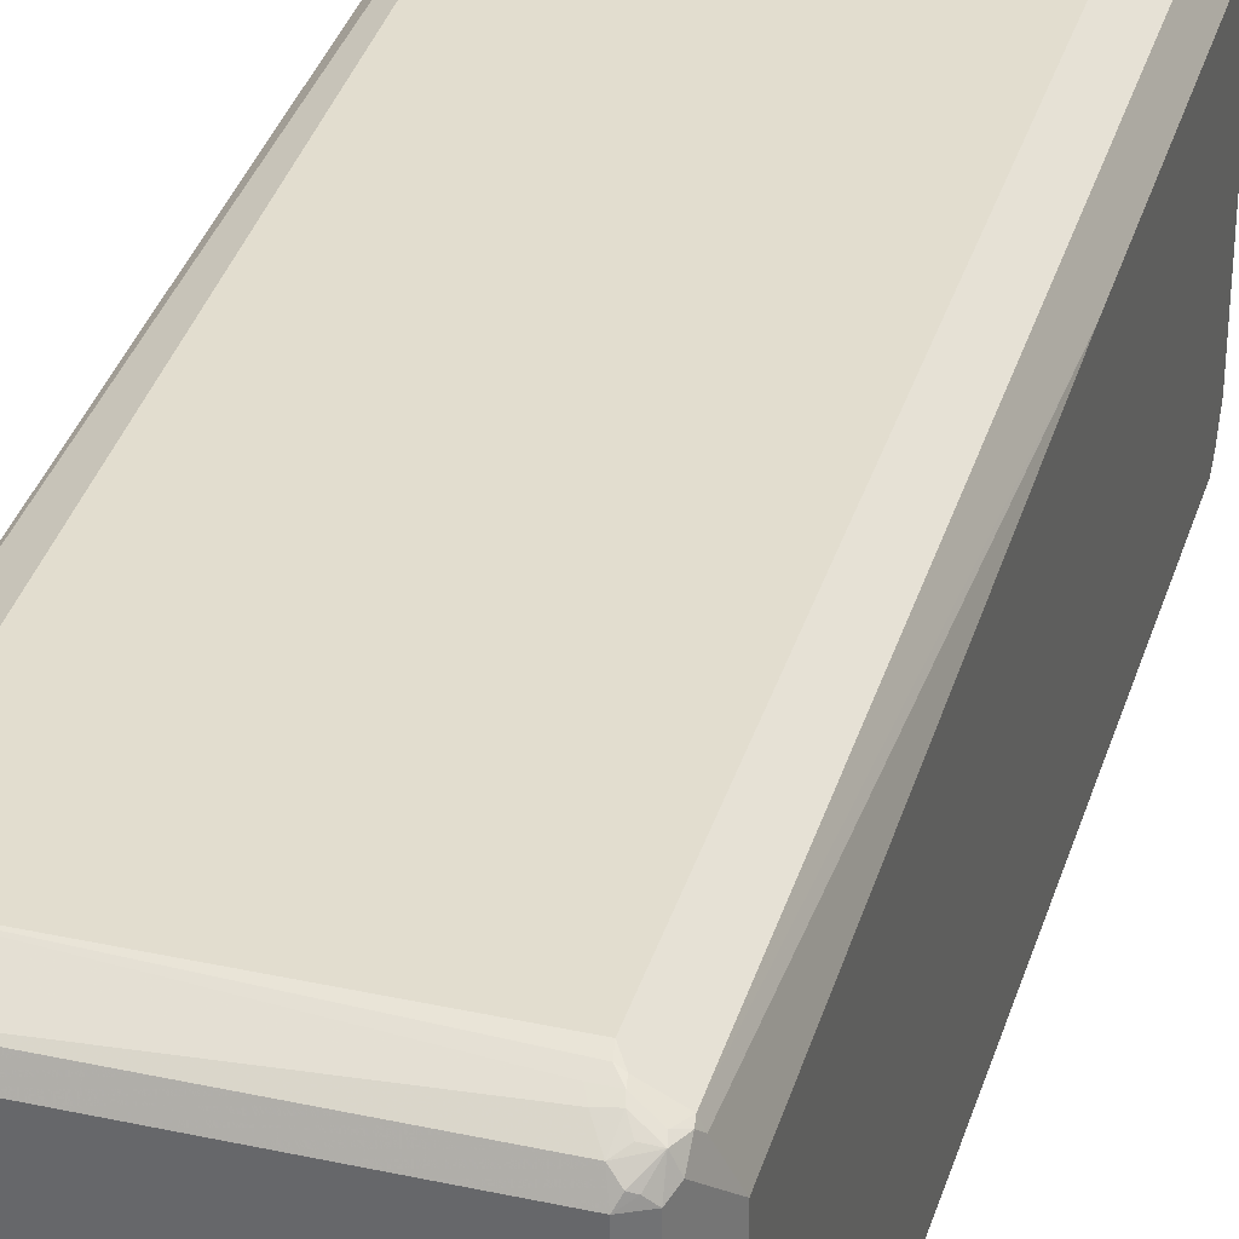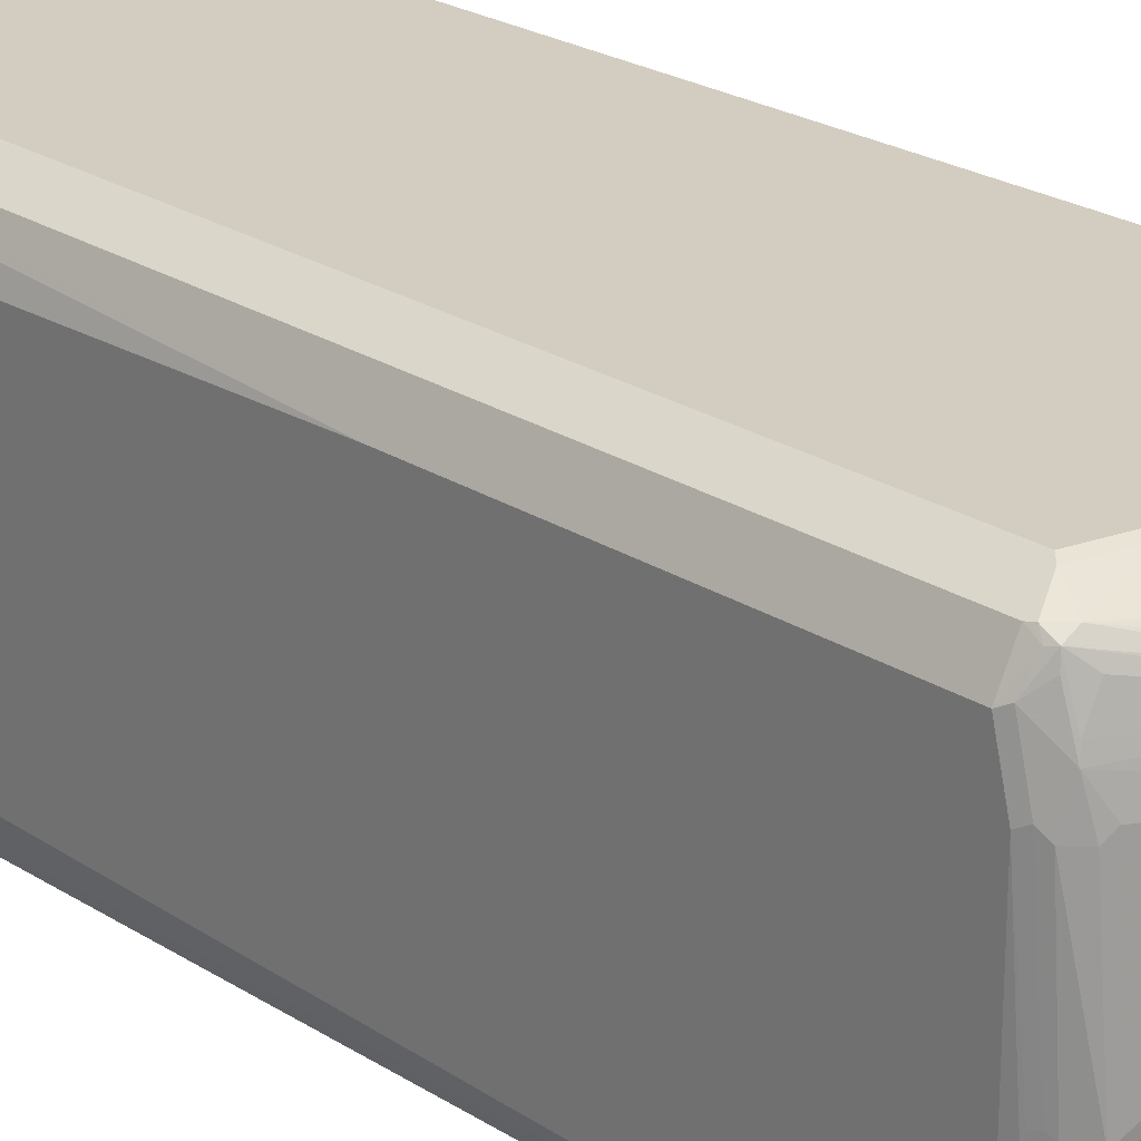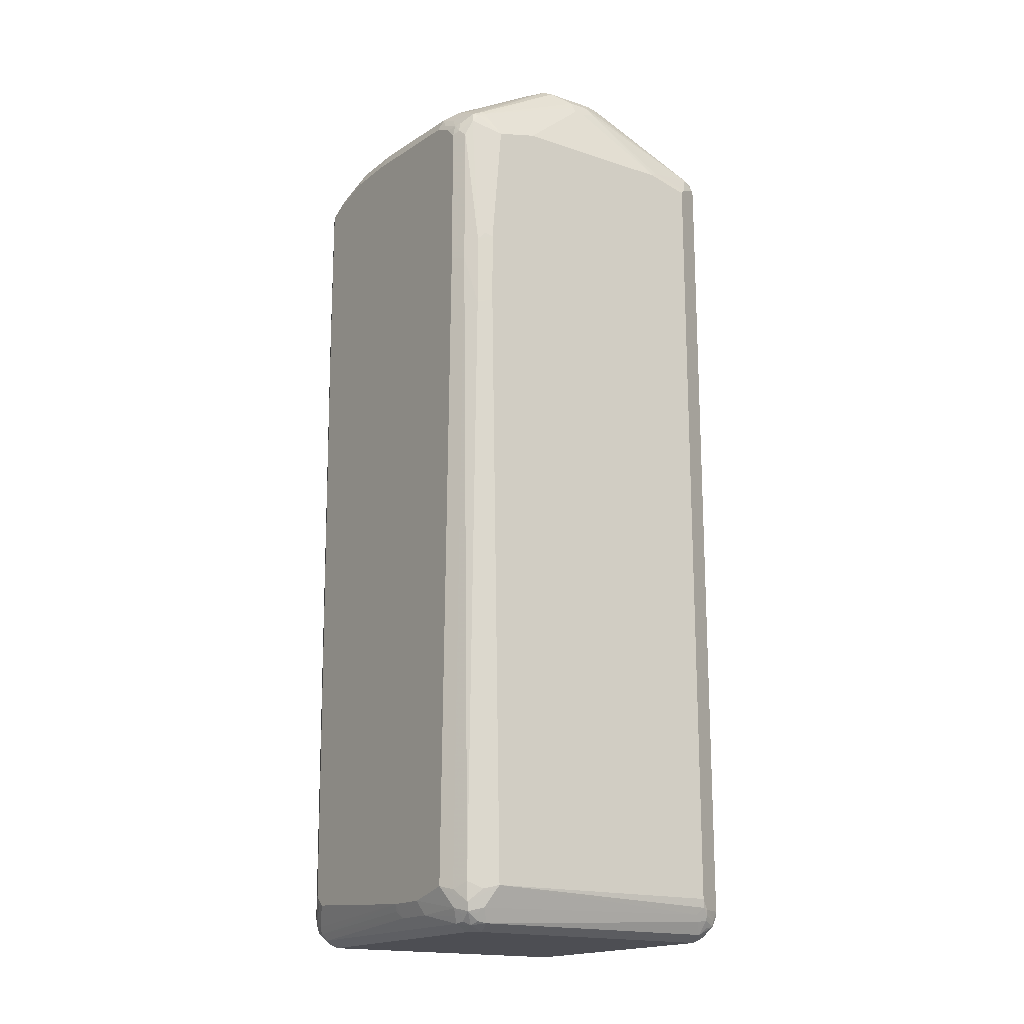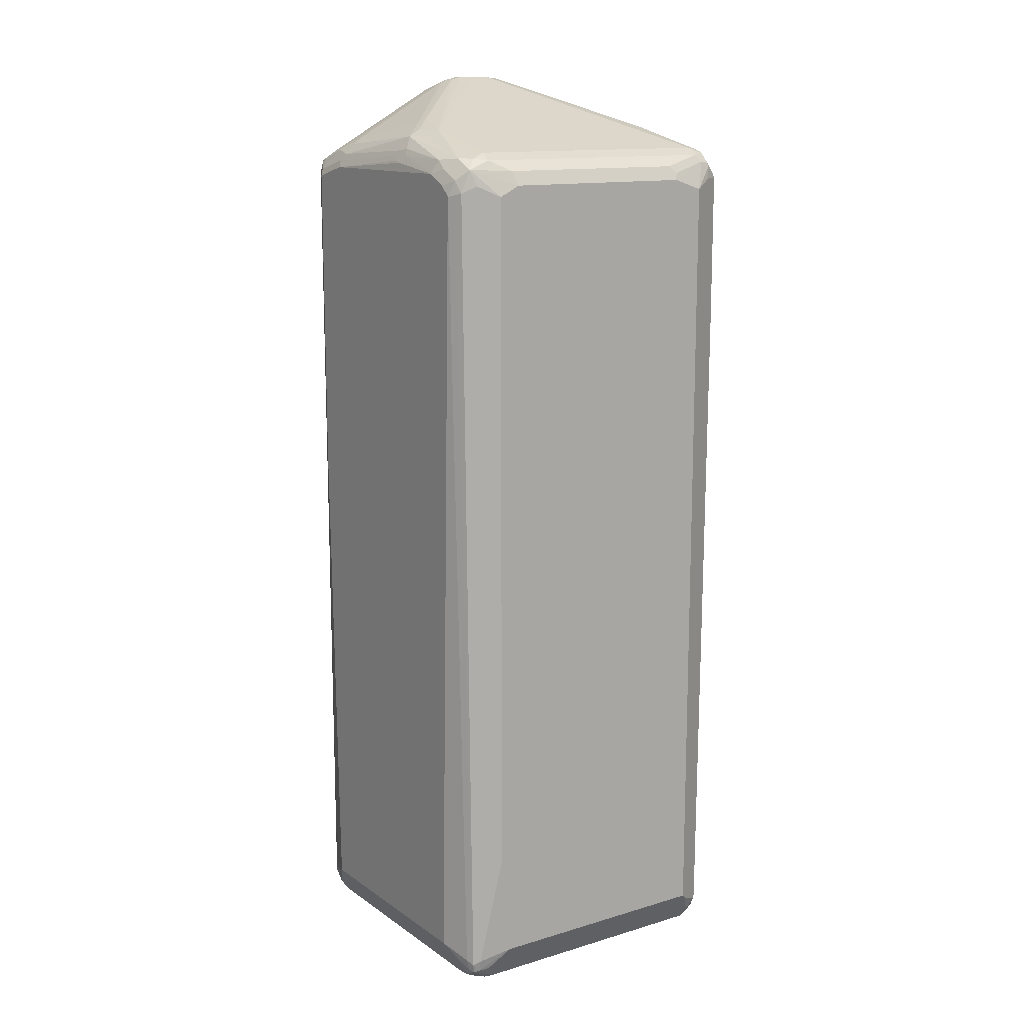
<metadata>
{"format":"obj","ext":"obj","renderer":"f3d","projection":"perspective","resolution":1024,"background":"white","views":[{"elev":34.9,"azim":16.1,"up":"+Z"},{"elev":24.5,"azim":136.0,"up":"+Z"},{"elev":-17.4,"azim":-33.6,"up":"+Y"},{"elev":13.2,"azim":146.1,"up":"+Y"}]}
</metadata>
<code>
v 0.3183 0.736 -0.1989
v 0.3083 0.746 -0.2288
v 0.305 0.7625 -0.2055
v 0.3083 0.7659 -0.08948
v 0.3149 0.7526 -0.07621
v 0.3183 0.736 0.1592
v 0.3183 0.7161 -0.2387
v 0.2885 0.746 -0.2885
v 0.2885 0.7659 -0.2486
v 0.3083 0.7261 -0.2685
v 0.3017 0.7791 -0.08288
v 0.2851 0.8023 -0.0663
v 0.3083 0.7659 -0.05465
v 0.3133 0.7559 -0.05714
v 0.3116 0.7492 0.1658
v 0.3183 0.7161 0.2387
v 0.3183 0.6962 -0.2586
v 0.2055 0.7426 -0.305
v 0.2453 0.7625 -0.2851
v 0.2619 0.7593 -0.2818
v 0.2685 0.7659 -0.2685
v 0.305 0.7028 -0.2851
v 0.2918 0.7095 -0.2918
v 0.2785 0.7161 -0.2984
v 0.2387 0.6962 -0.3183
v 0.2288 0.7261 -0.3083
v 0.2553 0.7725 -0.2553
v 0.2553 0.7924 -0.1757
v 0.2685 0.7858 -0.1889
v 0.2685 0.8057 -0.08948
v 0.3033 0.7757 -0.06213
v 0.2586 0.8155 -0.05964
v 0.2719 0.8089 -0.05303
v 0.2851 0.7824 0.1525
v 0.305 0.7625 0.1525
v 0.3116 0.7293 0.2453
v 0.2934 0.736 0.281
v 0.2918 0.7161 0.2918
v 0.3183 0.1193 0.2387
v 0.3116 0.6896 -0.2719
v 0.3183 -0.8354 -0.2188
v 0.2984 -0.8553 -0.2785
v 0.2918 -0.8619 -0.2918
v -0.1724 0.7426 -0.305
v 0.1989 0.7161 -0.3183
v -0.2519 0.7625 -0.2851
v 0.2321 0.7691 -0.2719
v 0.2387 0.7757 -0.2586
v 0.2387 -0.6365 -0.3183
v 0.2387 0.8155 -0.09945
v 0.2188 0.8354 -0.01988
v 0.2321 0.8288 -0.01321
v 0.2719 0.789 0.1658
v 0.2918 0.7691 0.2055
v 0.305 0.7426 0.2321
v 0.2918 0.7492 0.2652
v 0.2885 0.746 0.2835
v 0.2885 0.7261 0.2934
v 0.2387 0.6962 0.3183
v 0.2918 -0.8553 0.2918
v 0.2984 -0.8553 0.2785
v 0.3183 -0.8354 0.2188
v 0.3133 -0.8454 -0.009908
v 0.2918 -0.8884 -0.2586
v 0.2984 -0.8752 -0.2586
v 0.2934 -0.8777 -0.2785
v 0.2885 -0.8802 -0.2885
v 0.2785 -0.8777 -0.2934
v 0.2785 -0.8553 -0.2984
v -0.2652 0.7492 -0.2918
v -0.179 0.7161 -0.3183
v -0.1856 0.7293 -0.3116
v -0.2835 0.7659 -0.2685
v -0.2652 0.7691 -0.2719
v -0.2835 0.746 -0.2885
v -0.2586 0.7757 -0.2586
v 0.01988 0.9151 0.1193
v 0.2188 -0.8354 -0.3183
v 0.03976 0.9151 0.1392
v 0.05633 0.9117 0.1425
v 0.05964 0.9101 0.1616
v 0.06961 0.9051 0.1641
v 0.2885 0.7659 0.2238
v 0.07291 0.8884 0.2255
v 0.2685 0.7659 0.2636
v 0.06961 0.8852 0.2337
v 0.2685 0.746 0.2934
v 0.2486 0.7062 0.3133
v 0.1592 0.7161 0.3183
v 0.2387 -0.8354 0.3183
v 0.2652 -0.8553 0.305
v 0.281 -0.8752 0.2934
v 0.2934 -0.8653 0.2885
v 0.3133 -0.8454 0.2288
v 0.2934 -0.8852 0.2685
v 0.2918 -0.8884 0.2586
v 0.2851 -0.9017 -0.2387
v 0.2885 -0.8902 -0.2685
v 0.2785 -0.9026 -0.2586
v 0.2586 -0.9026 -0.2785
v 0.2685 -0.8902 -0.2885
v 0.2586 -0.8884 -0.2918
v 0.2586 -0.8752 -0.2984
v -0.2387 0.6962 -0.3183
v -0.281 0.736 -0.2934
v -0.2934 0.7659 -0.2486
v -0.281 0.7707 -0.2586
v -0.3133 0.7261 -0.2685
v -0.305 0.7161 -0.2851
v -0.2387 0.8155 -0.1193
v -0.01988 0.9151 0.1193
v -0.2486 -0.8454 -0.3133
v -0.2387 -0.8354 -0.3183
v 0.03976 0.9151 0.1592
v 0.05964 0.8951 0.2188
v 0.05964 0.8884 0.2321
v 0.03976 0.8818 0.2453
v 0.05964 0.8752 0.2461
v 0.03976 0.8553 0.266
v 0.02979 0.8454 0.2735
v 0.1691 0.7261 0.3133
v 0 0.8354 0.2785
v -0.1592 0.7161 0.3183
v -0.2387 -0.8354 0.3183
v 0.242 -0.8521 0.3149
v 0.2519 -0.8553 0.3116
v 0.2536 -0.8653 0.3083
v 0.2835 -0.8852 0.2885
v 0.2851 -0.9017 0.2586
v 0.2685 -0.9101 -0.2486
v 0.2387 -0.9017 -0.2851
v 0.2486 -0.9101 -0.2685
v -0.2586 -0.8884 -0.2918
v -0.2685 -0.8852 -0.2934
v -0.2918 0.7161 -0.2918
v -0.2785 0.7161 -0.2984
v -0.305 0.7625 -0.2188
v -0.305 0.7824 -0.1392
v -0.2918 0.7691 -0.2387
v -0.3058 0.7559 -0.2387
v -0.281 0.7906 -0.1592
v -0.2785 0.7757 -0.2387
v -0.3183 0.7161 -0.2586
v -0.3133 0.746 -0.2288
v -0.305 0.4375 -0.2851
v -0.2611 0.8107 -0.09945
v -0.2586 0.8155 -0.07958
v -0.05964 0.9151 0.1592
v -0.03976 0.9151 0.1392
v -0.2885 -0.8653 -0.2934
v -0.2918 -0.8553 -0.2918
v -0.05964 0.8951 0.2188
v -0.06961 0.8902 0.2288
v -0.05964 0.8818 0.2453
v 0.01988 0.8619 0.2652
v 0.01988 0.8487 0.2719
v -0.01988 0.8487 0.2719
v -0.01988 0.8354 0.2785
v -0.2586 0.736 0.2984
v -0.2387 0.6962 0.3183
v -0.2652 -0.842 0.305
v -0.2885 -0.8653 0.2885
v -0.2586 -0.8752 0.2984
v 0.2288 -0.8653 0.3083
v -0.2586 0.3182 0.3183
v 0.2354 -0.8786 0.3017
v 0.2561 -0.8752 0.3033
v 0.2652 -0.8884 0.2918
v 0.2519 -0.9017 0.2851
v 0.2652 -0.9083 0.2719
v 0.2735 -0.9051 0.2685
v 0.2586 -0.9151 0.2586
v 0.2586 -0.9151 -0.2387
v -0.2586 -0.9017 -0.2851
v 0.2387 -0.9151 -0.2586
v -0.2586 -0.9151 -0.2586
v -0.2885 -0.8852 -0.2835
v -0.305 0.7824 -0.03976
v -0.2851 0.8023 -0.07958
v -0.2719 0.8089 -0.07958
v -0.2785 0.7956 -0.1392
v -0.3133 0.7659 -0.1492
v -0.3183 0.736 -0.2188
v -0.3183 0.4375 -0.2586
v -0.2685 0.8107 -0.02979
v -0.06961 0.9101 0.1691
v -0.2934 -0.8752 -0.281
v -0.2984 -0.8553 -0.2785
v -0.07958 0.9026 0.179
v -0.2885 0.7707 0.2288
v -0.2785 0.7634 0.2586
v -0.2885 0.741 0.2885
v -0.2685 0.7508 0.2885
v -0.01988 0.8619 0.2652
v -0.2586 0.7492 0.2918
v -0.2785 0.7385 0.2934
v -0.2918 0.7227 0.2918
v -0.2586 0.4576 0.3183
v -0.2851 0.3115 0.305
v -0.2918 -0.8288 0.2918
v -0.2984 -0.8752 0.2586
v -0.2851 -0.8818 0.2851
v -0.305 -0.842 0.2652
v -0.3183 -0.8354 0.2387
v -0.2685 -0.8852 0.2885
v -0.2519 -0.8884 0.2918
v -0.2453 -0.9017 0.2851
v -0.2387 -0.9151 0.2586
v -0.2685 -0.9051 -0.2735
v -0.2586 -0.9151 0.2387
v -0.2851 -0.9017 -0.2519
v -0.2719 -0.9083 -0.2652
v -0.2918 -0.8884 -0.2652
v -0.3183 0.7559 -0.03976
v -0.305 0.7625 0.1989
v -0.2851 0.8023 -0.03976
v -0.3183 0.7559 -0.1392
v -0.3183 -0.8155 -0.2387
v -0.2984 -0.8752 -0.2586
v -0.3133 -0.8354 -0.2412
v -0.2885 0.7609 0.2486
v -0.305 0.7426 0.2387
v -0.3083 0.7211 0.2685
v -0.3116 0.7028 0.2719
v -0.305 0.6896 0.2851
v -0.2851 0.4508 0.305
v -0.2719 0.4642 0.3116
v -0.305 0.411 0.2851
v -0.305 -0.8818 0.1658
v -0.2918 -0.8884 0.2519
v -0.2885 -0.8852 0.2685
v -0.3183 -0.8553 0.1592
v -0.2818 -0.8985 0.2619
v -0.2685 -0.9051 0.2685
v -0.2619 -0.8985 0.2818
v -0.3183 0.4176 0.2586
v -0.2851 -0.9017 0.2453
v -0.305 -0.8818 0.08618
v -0.3116 -0.8685 0.07291
v -0.3183 -0.8553 0.07958
v -0.3183 0.736 0.1989
v -0.3133 0.7385 0.2188
v -0.3183 -0.8354 -0.2188
v -0.3133 0.7186 0.2586
v -0.3183 0.6962 0.2586
v -0.3183 0.7161 0.2387
f 1 2 3
f 143 243 240
f 143 218 243
f 143 184 218
f 143 183 144
f 142 181 146
f 141 181 142
f 138 182 178
f 138 181 141
f 138 147 181
f 138 180 147
f 138 179 180
f 138 216 179
f 143 240 232
f 138 178 216
f 137 144 182
f 137 140 144
f 134 177 150
f 134 174 177
f 133 174 134
f 132 176 174
f 132 175 176
f 131 132 174
f 130 175 132
f 130 173 175
f 130 172 173
f 129 172 130
f 137 182 138
f 143 232 204
f 143 204 236
f 143 236 245
f 155 194 157
f 154 195 194
f 154 193 195
f 153 193 154
f 153 192 193
f 153 191 192
f 153 190 191
f 153 189 190
f 153 186 189
f 151 188 184
f 151 187 188
f 150 187 151
f 150 177 187
f 148 185 186
f 148 153 152
f 148 186 153
f 147 185 148
f 147 180 185
f 146 181 147
f 145 151 184
f 144 217 182
f 144 183 217
f 143 217 183
f 143 214 217
f 143 241 214
f 143 246 241
f 143 245 246
f 129 171 172
f 155 157 156
f 128 171 129
f 128 169 170
f 112 150 113
f 112 134 150
f 110 142 146
f 110 149 111
f 110 148 149
f 110 147 148
f 110 146 147
f 109 184 143
f 109 145 184
f 109 151 145
f 109 135 151
f 108 144 140
f 113 150 151
f 108 143 144
f 107 139 138
f 107 142 110
f 107 141 142
f 107 138 141
f 106 140 137
f 106 108 140
f 106 139 107
f 106 138 139
f 106 137 138
f 105 135 109
f 105 136 135
f 104 151 135
f 108 109 143
f 114 148 152
f 114 152 115
f 115 152 153
f 128 168 169
f 128 167 168
f 127 167 128
f 127 166 167
f 127 164 166
f 125 127 126
f 125 164 127
f 124 199 161
f 124 165 199
f 124 164 125
f 124 163 164
f 124 162 163
f 124 161 162
f 123 158 159
f 123 159 160
f 120 158 122
f 120 157 158
f 120 156 157
f 120 155 156
f 119 155 120
f 117 153 154
f 117 119 118
f 117 155 119
f 117 194 155
f 117 154 194
f 116 153 117
f 115 153 116
f 128 170 171
f 104 113 151
f 157 194 195
f 157 159 158
f 203 236 204
f 203 228 236
f 202 235 205
f 202 234 235
f 202 233 234
f 202 231 233
f 201 232 229
f 201 204 232
f 201 231 202
f 201 230 231
f 201 229 230
f 200 228 203
f 205 235 207
f 199 228 200
f 199 226 225
f 198 227 226
f 197 227 198
f 197 226 227
f 197 225 226
f 197 224 225
f 193 196 195
f 192 197 196
f 192 224 197
f 192 223 224
f 192 222 223
f 192 215 222
f 199 225 228
f 205 207 206
f 207 234 208
f 207 235 234
f 241 246 244
f 238 240 239
f 233 237 234
f 230 233 231
f 230 237 233
f 229 240 238
f 229 232 240
f 229 237 230
f 225 236 228
f 225 245 236
f 224 244 245
f 224 245 225
f 223 244 224
f 222 244 223
f 219 240 243
f 218 220 243
f 215 241 242
f 215 244 222
f 215 242 244
f 213 240 219
f 213 239 240
f 213 238 239
f 211 238 213
f 211 229 238
f 211 237 229
f 210 234 237
f 208 234 210
f 192 221 215
f 157 195 159
f 192 196 193
f 190 216 215
f 172 208 210
f 170 172 171
f 169 172 170
f 169 208 172
f 169 207 208
f 167 169 168
f 166 169 167
f 166 207 169
f 165 226 199
f 165 198 226
f 164 207 166
f 164 206 207
f 172 210 176
f 163 206 164
f 163 202 205
f 162 204 201
f 162 203 204
f 162 200 203
f 162 202 163
f 162 201 202
f 161 200 162
f 161 199 200
f 160 197 198
f 160 196 197
f 159 196 160
f 159 195 196
f 163 205 206
f 172 176 175
f 172 175 173
f 174 176 209
f 190 221 191
f 190 215 221
f 187 218 188
f 187 220 218
f 187 243 220
f 187 219 243
f 187 213 219
f 186 190 189
f 186 216 190
f 185 216 186
f 184 188 218
f 182 217 214
f 179 185 180
f 179 216 185
f 178 215 216
f 178 241 215
f 178 214 241
f 178 182 214
f 177 213 187
f 177 211 213
f 177 212 211
f 177 209 212
f 176 212 209
f 176 211 212
f 176 237 211
f 176 210 237
f 174 209 177
f 191 221 192
f 104 136 105
f 104 135 136
f 102 134 112
f 28 50 29
f 27 50 28
f 27 48 50
f 25 71 45
f 25 104 71
f 25 113 104
f 25 78 113
f 25 49 78
f 25 45 26
f 23 49 25
f 23 43 49
f 23 25 24
f 29 50 30
f 22 43 23
f 21 48 27
f 19 21 20
f 19 48 21
f 19 47 48
f 19 74 47
f 19 46 74
f 18 71 44
f 18 45 71
f 18 26 45
f 18 46 19
f 18 44 46
f 17 43 40
f 22 40 43
f 30 50 32
f 32 50 51
f 32 51 52
f 44 70 46
f 43 69 49
f 43 68 69
f 43 67 68
f 43 66 67
f 42 66 43
f 41 66 42
f 41 65 66
f 41 64 65
f 41 63 64
f 41 94 63
f 41 62 94
f 39 61 62
f 39 60 61
f 38 90 60
f 38 59 90
f 38 58 59
f 37 58 38
f 37 57 58
f 36 57 37
f 36 56 57
f 36 55 56
f 35 54 55
f 34 54 35
f 34 53 54
f 33 52 53
f 32 52 33
f 17 42 43
f 44 71 72
f 17 41 42
f 16 60 39
f 7 17 10
f 6 36 16
f 6 15 36
f 6 13 15
f 6 14 13
f 5 14 6
f 5 13 14
f 4 11 13
f 4 13 5
f 3 12 11
f 3 9 12
f 3 11 4
f 8 18 19
f 2 10 8
f 2 9 3
f 2 8 9
f 1 7 2
f 1 17 7
f 1 41 17
f 1 62 41
f 1 39 62
f 1 16 39
f 1 6 16
f 1 5 6
f 1 4 5
f 1 3 4
f 2 7 10
f 8 19 20
f 8 20 21
f 8 21 9
f 16 38 60
f 16 37 38
f 16 36 37
f 15 55 36
f 15 35 55
f 13 31 35
f 13 35 15
f 12 35 31
f 12 34 35
f 12 53 34
f 12 33 53
f 12 32 33
f 12 30 32
f 11 12 31
f 11 31 13
f 10 17 22
f 9 30 12
f 9 29 30
f 9 28 29
f 9 27 28
f 9 21 27
f 8 26 18
f 8 25 26
f 8 24 25
f 8 23 24
f 8 22 23
f 8 10 22
f 17 40 22
f 44 72 70
f 46 73 74
f 46 70 75
f 86 117 118
f 86 116 117
f 86 115 116
f 84 115 86
f 83 84 85
f 81 84 82
f 81 115 84
f 81 114 115
f 80 114 81
f 79 114 80
f 78 112 113
f 78 102 112
f 86 118 87
f 78 103 102
f 77 148 114
f 77 149 148
f 77 111 149
f 76 110 111
f 76 107 110
f 75 109 108
f 75 105 109
f 74 107 76
f 73 108 106
f 73 75 108
f 73 107 74
f 73 106 107
f 77 114 79
f 87 118 119
f 87 119 120
f 87 120 121
f 102 133 134
f 102 174 133
f 102 131 174
f 101 131 102
f 100 132 131
f 100 131 101
f 99 132 100
f 99 130 132
f 97 130 99
f 97 129 130
f 97 99 98
f 95 129 96
f 95 128 129
f 93 95 94
f 93 128 95
f 92 128 93
f 92 127 128
f 92 126 127
f 91 126 92
f 90 126 91
f 90 125 126
f 90 124 125
f 89 158 123
f 89 122 158
f 89 120 122
f 89 121 120
f 87 121 88
f 70 105 75
f 70 104 105
f 70 71 104
f 70 72 71
f 58 87 88
f 58 88 59
f 57 87 58
f 57 86 87
f 57 84 86
f 57 85 84
f 57 83 85
f 54 84 83
f 54 82 84
f 54 56 55
f 54 57 56
f 54 83 57
f 53 82 54
f 52 82 53
f 52 81 82
f 51 81 52
f 51 80 81
f 50 80 51
f 50 79 80
f 50 77 79
f 49 69 78
f 48 77 50
f 48 111 77
f 48 76 111
f 47 76 48
f 47 74 76
f 46 75 73
f 59 88 121
f 241 244 242
f 59 121 89
f 59 123 160
f 68 78 69
f 68 103 78
f 68 102 103
f 68 101 102
f 67 101 68
f 67 100 101
f 67 99 100
f 67 98 99
f 66 98 67
f 64 98 66
f 64 97 98
f 64 129 97
f 64 96 129
f 64 95 96
f 64 66 65
f 63 95 64
f 63 94 95
f 61 94 62
f 61 93 94
f 60 93 61
f 60 92 93
f 60 91 92
f 60 90 91
f 59 124 90
f 59 165 124
f 59 198 165
f 59 160 198
f 59 89 123
f 244 246 245

</code>
